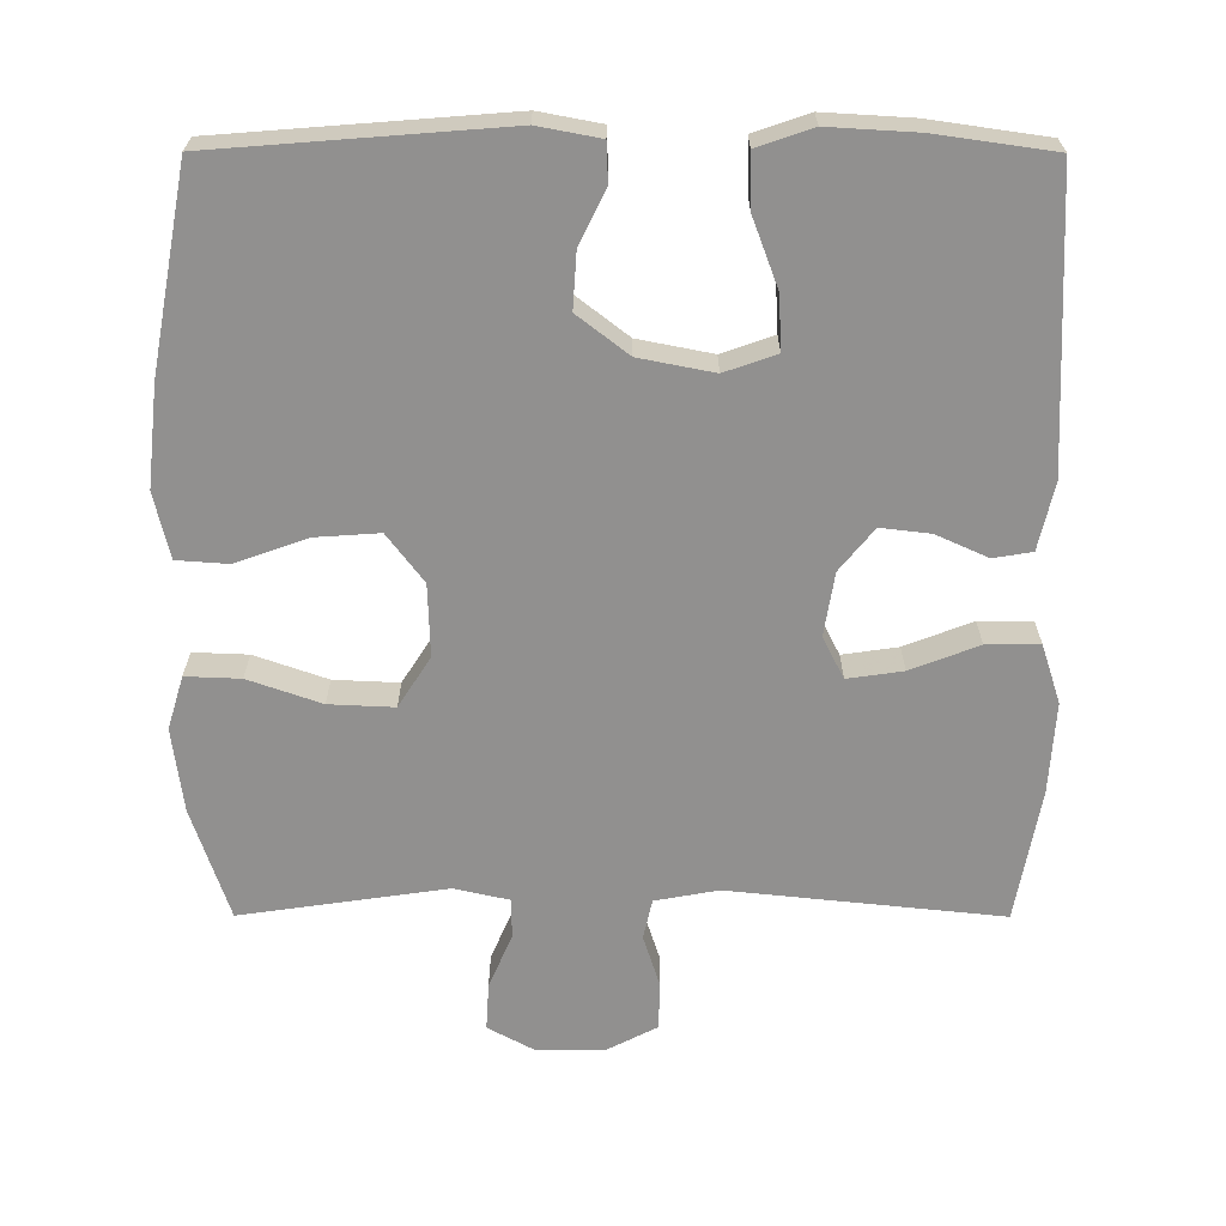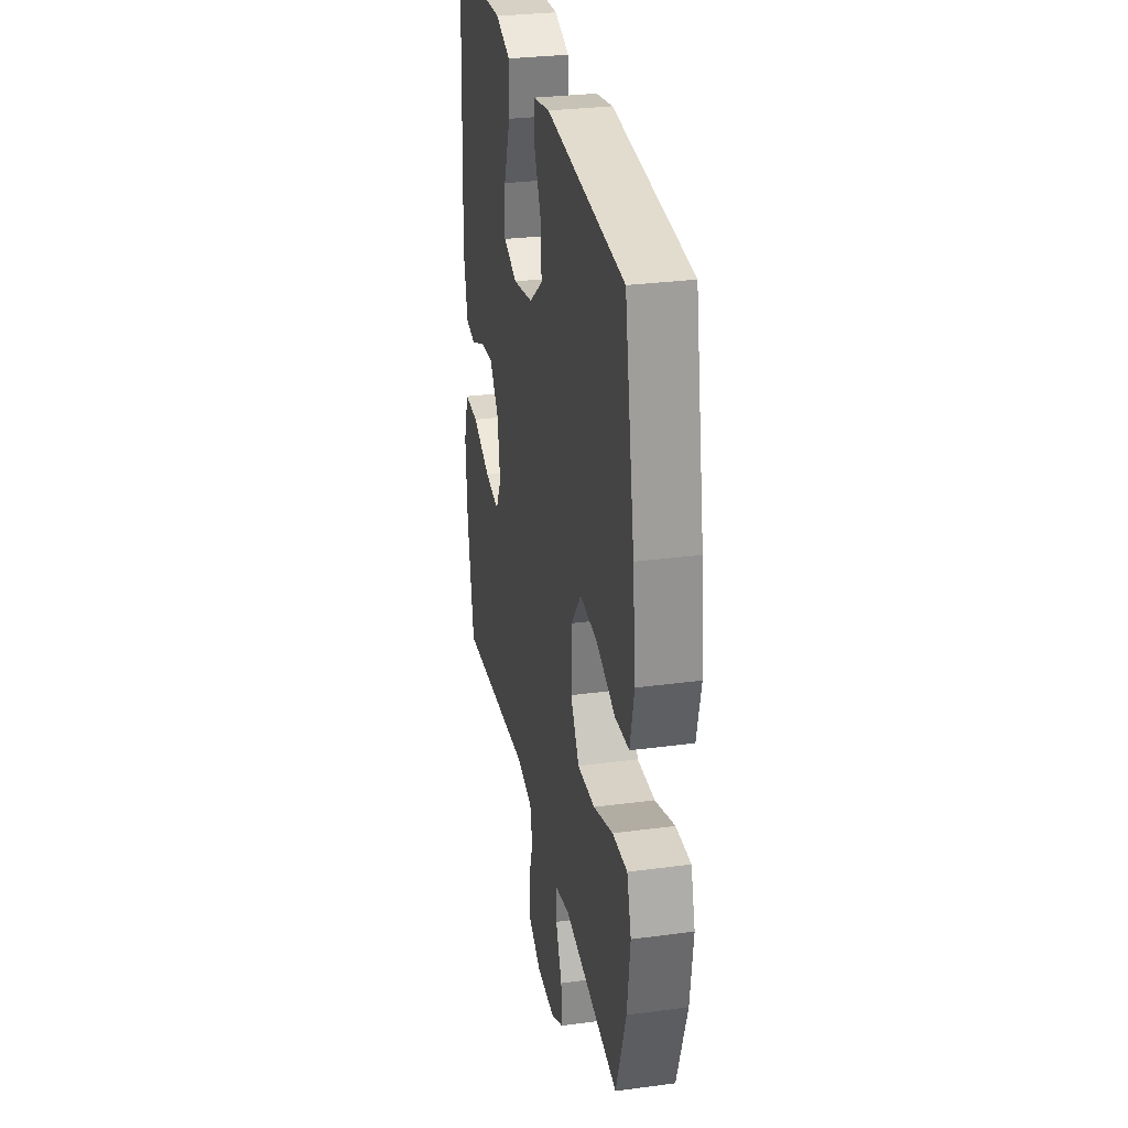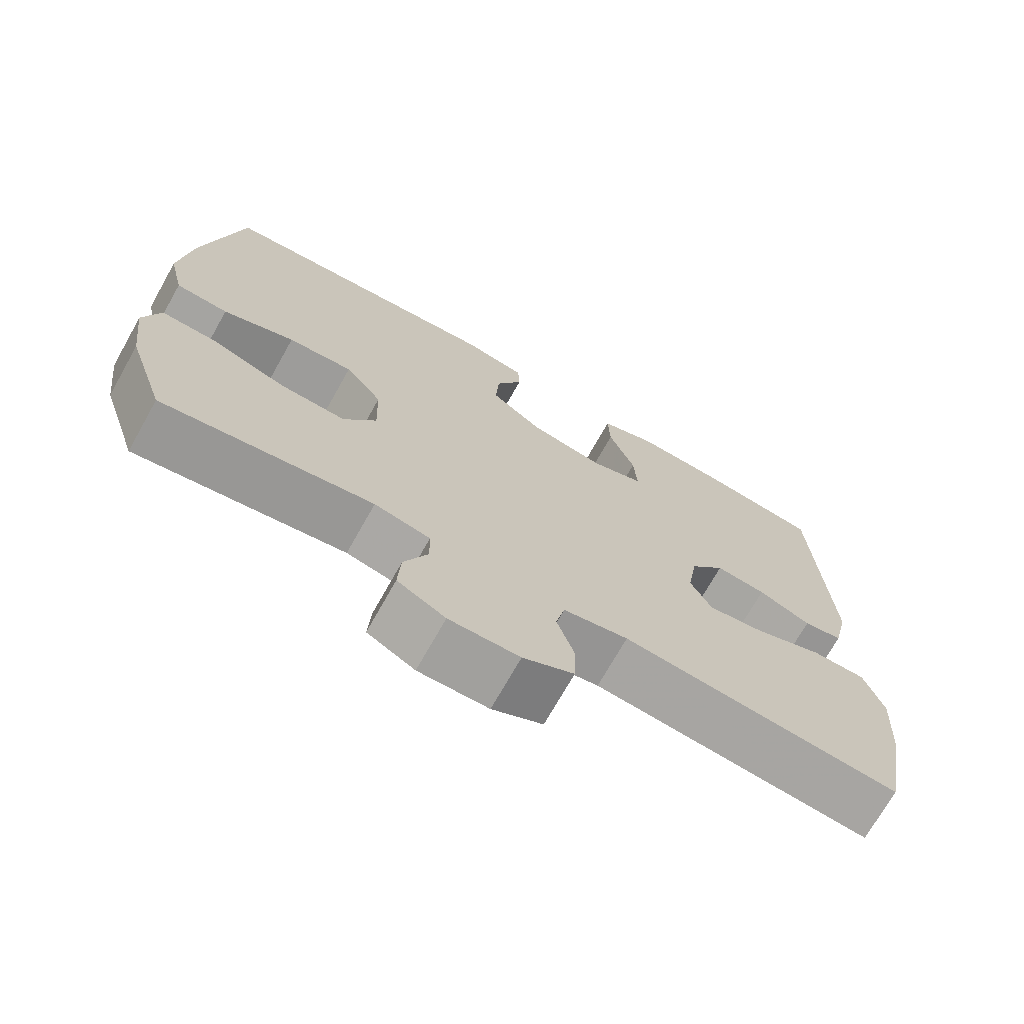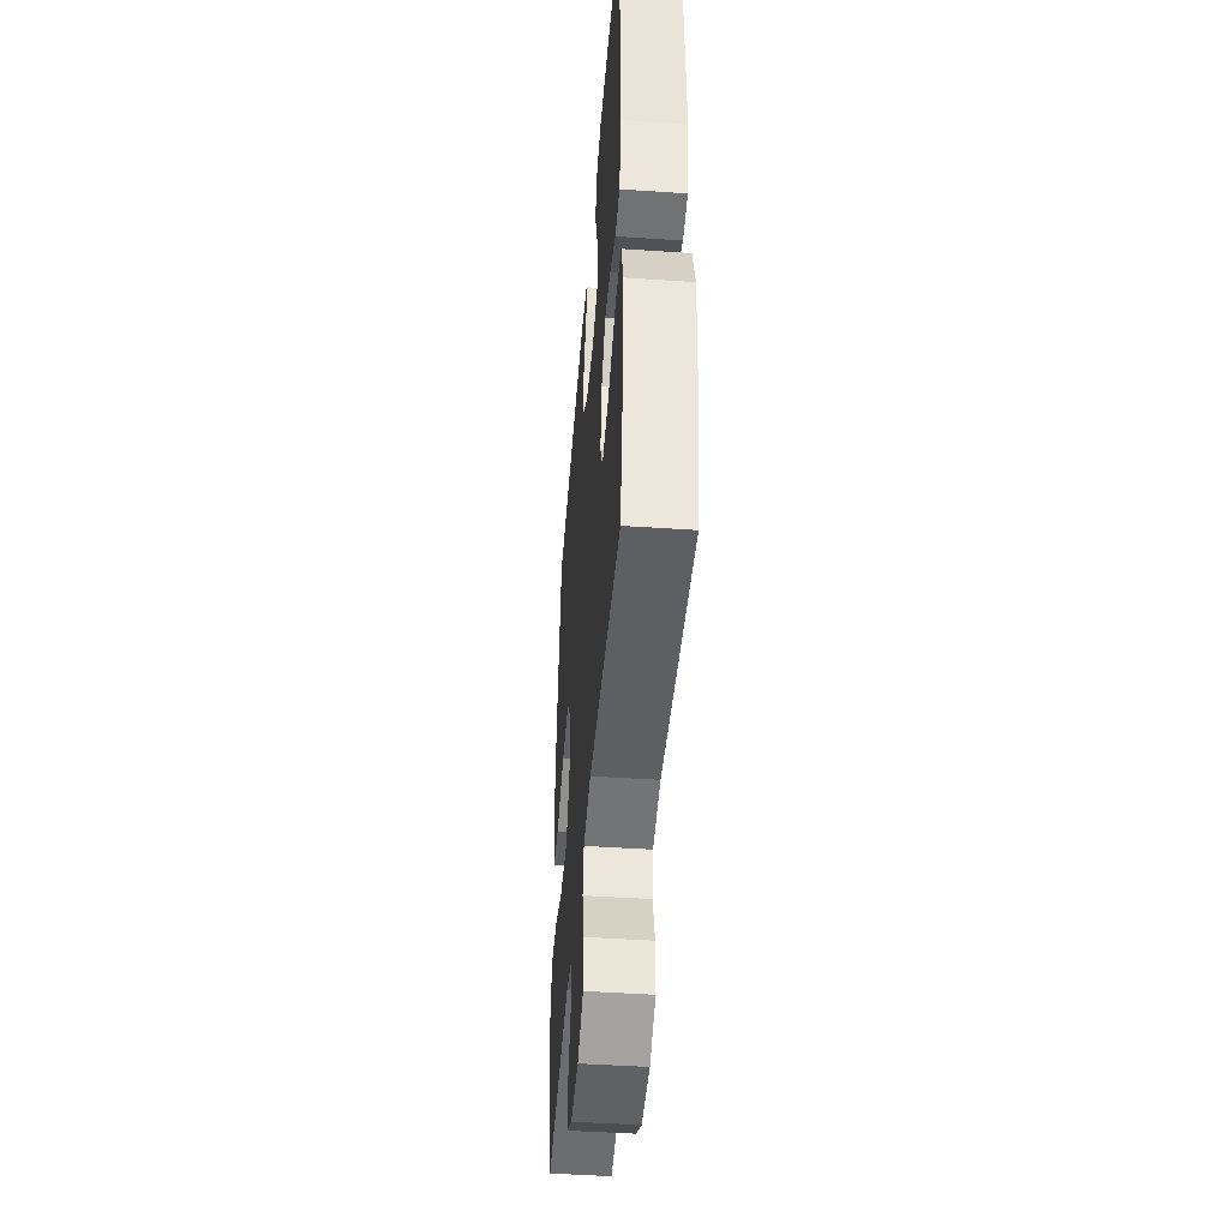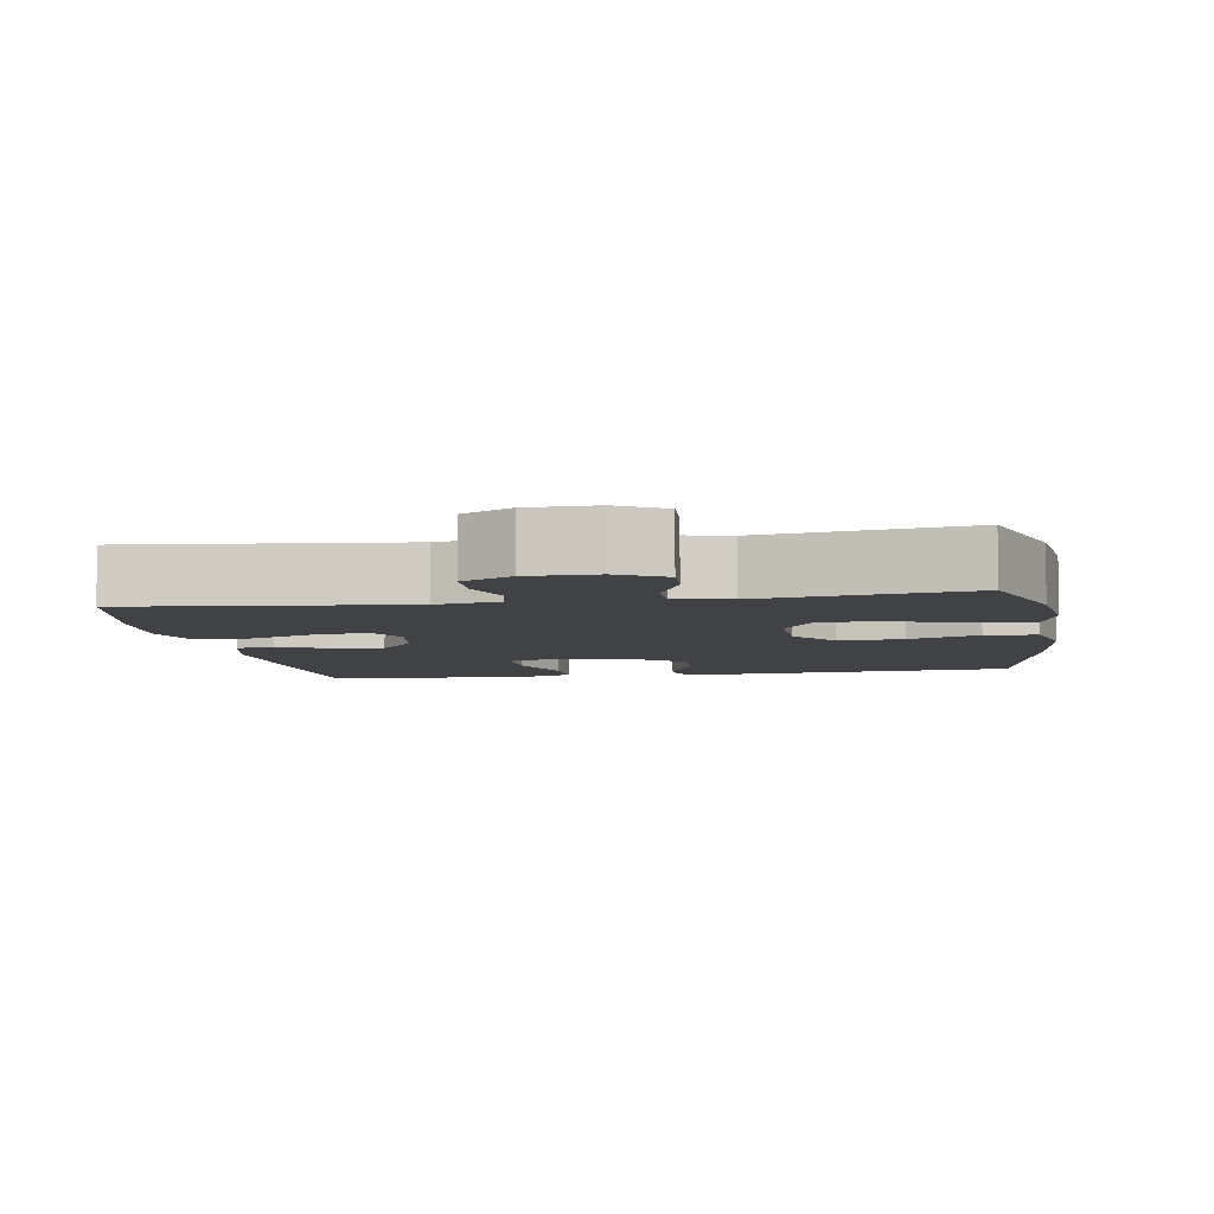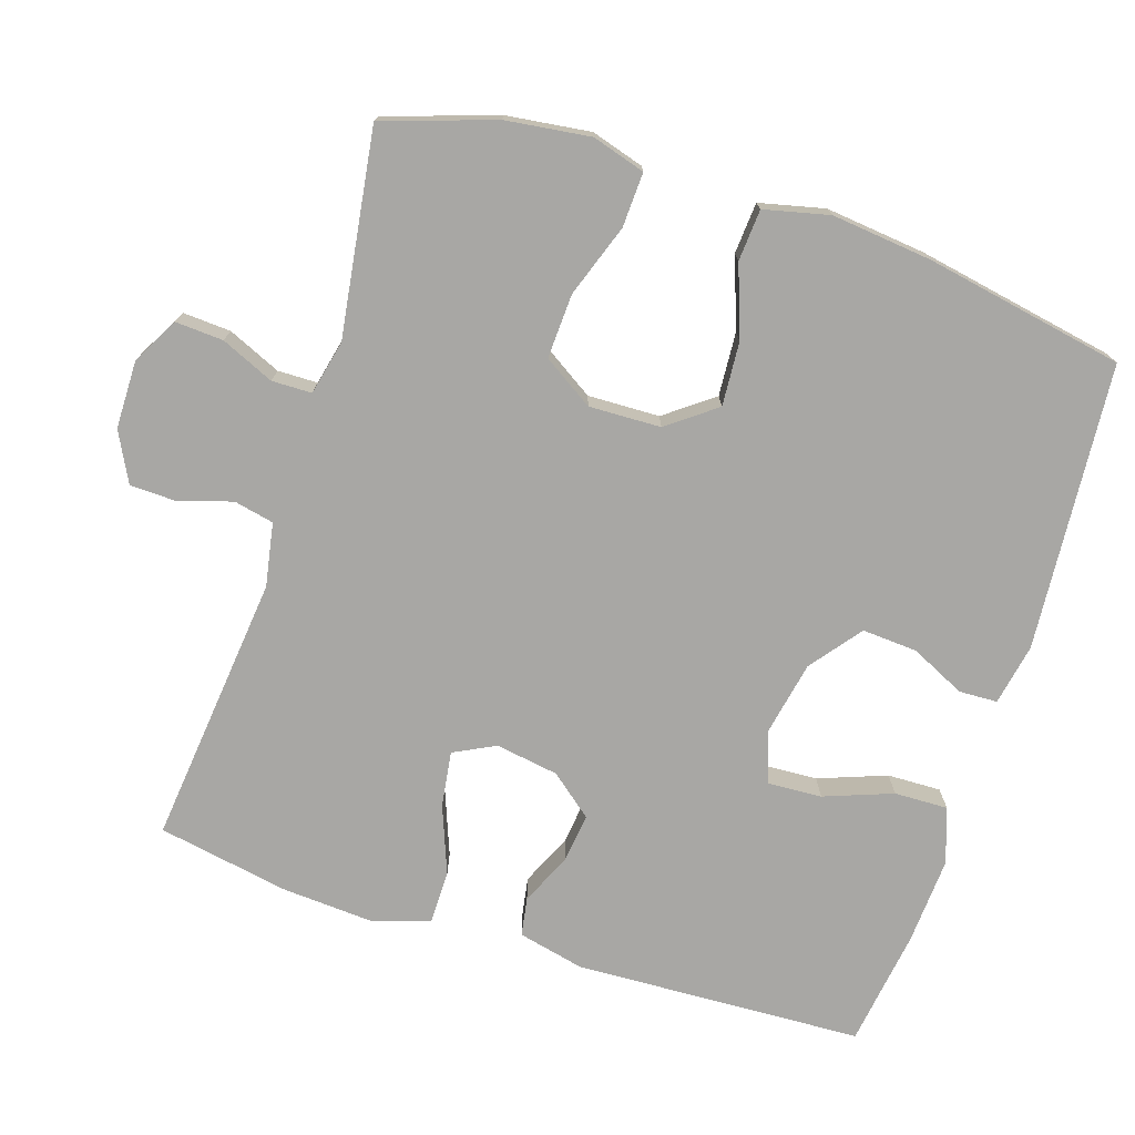
<metadata>
{"format":"obj","ext":"obj","renderer":"f3d","projection":"perspective","resolution":1024,"background":"white","views":[{"elev":-65.7,"azim":-0.1,"up":"+Y"},{"elev":30.1,"azim":-101.0,"up":"+Z"},{"elev":-71.9,"azim":-29.4,"up":"+Z"},{"elev":-45.7,"azim":85.5,"up":"+Z"},{"elev":-6.2,"azim":-170.7,"up":"+Y"},{"elev":-74.6,"azim":-107.9,"up":"+Y"}]}
</metadata>
<code>
v 0.5 0.07 0.5
v 0.518 0.07 0.103
v 0.497 0.07 0.011
v 0.444 0.07 0.002
v 0.373 0.07 0.034
v 0.305 0.07 0.042
v 0.258 0.07 -0.016
v 0.244 0.07 -0.103
v 0.273 0.07 -0.16
v 0.349 0.07 -0.149
v 0.442 0.07 -0.113
v 0.515 0.07 -0.113
v 0.541 0.07 -0.193
v 0.533 0.07 -0.318
v 0.5 0.07 -0.5
v 0.126 0.07 -0.461
v 0.039 0.07 -0.477
v 0.027 0.07 -0.532
v 0.05 0.07 -0.604
v 0.048 0.07 -0.669
v -0.02 0.07 -0.704
v -0.114 0.07 -0.705
v -0.178 0.07 -0.67
v -0.174 0.07 -0.604
v -0.142 0.07 -0.531
v -0.143 0.07 -0.476
v -0.218 0.07 -0.459
v -0.5 0.07 -0.5
v -0.551 0.07 -0.347
v -0.566 0.07 -0.231
v -0.544 0.07 -0.158
v -0.469 0.07 -0.161
v -0.369 0.07 -0.196
v -0.28 0.07 -0.2
v -0.236 0.07 -0.131
v -0.239 0.07 -0.032
v -0.289 0.07 0.034
v -0.377 0.07 0.028
v -0.474 0.07 -0.007
v -0.545 0.07 -0.002
v -0.566 0.07 0.088
v -0.551 0.07 0.226
v -0.5 0.07 0.5
v -0.106 0.07 0.531
v -0.021 0.07 0.515
v -0.019 0.07 0.462
v -0.055 0.07 0.387
v -0.06 0.07 0.311
v 0.01 0.07 0.257
v 0.112 0.07 0.237
v 0.183 0.07 0.262
v 0.179 0.07 0.336
v 0.144 0.07 0.43
v 0.142 0.07 0.504
v 0.218 0.07 0.53
v 0.338 0.07 0.523
v 0.5 0 0.5
v 0.518 0 0.103
v 0.497 0 0.011
v 0.444 0 0.002
v 0.373 0 0.034
v 0.305 0 0.042
v 0.258 0 -0.016
v 0.244 0 -0.103
v 0.273 0 -0.16
v 0.349 0 -0.149
v 0.442 0 -0.113
v 0.515 0 -0.113
v 0.541 0 -0.193
v 0.533 0 -0.318
v 0.5 0 -0.5
v 0.126 0 -0.461
v 0.039 0 -0.477
v 0.027 0 -0.532
v 0.05 0 -0.604
v 0.048 0 -0.669
v -0.02 0 -0.704
v -0.114 0 -0.705
v -0.178 0 -0.67
v -0.174 0 -0.604
v -0.142 0 -0.531
v -0.143 0 -0.476
v -0.218 0 -0.459
v -0.5 0 -0.5
v -0.551 0 -0.347
v -0.566 0 -0.231
v -0.544 0 -0.158
v -0.469 0 -0.161
v -0.369 0 -0.196
v -0.28 0 -0.2
v -0.236 0 -0.131
v -0.239 0 -0.032
v -0.289 0 0.034
v -0.377 0 0.028
v -0.474 0 -0.007
v -0.545 0 -0.002
v -0.566 0 0.088
v -0.551 0 0.226
v -0.5 0 0.5
v -0.106 0 0.531
v -0.021 0 0.515
v -0.019 0 0.462
v -0.055 0 0.387
v -0.06 0 0.311
v 0.01 0 0.257
v 0.112 0 0.237
v 0.183 0 0.262
v 0.179 0 0.336
v 0.144 0 0.43
v 0.142 0 0.504
v 0.218 0 0.53
v 0.338 0 0.523
f 3 4 5
f 2 3 5
f 1 2 5
f 56 1 5
f 55 56 5
f 54 55 5
f 53 54 5
f 52 53 5
f 51 52 5 6
f 50 51 6 7
f 49 50 7 8
f 48 49 8 9
f 45 46 47
f 44 45 47
f 43 44 47
f 42 43 47
f 41 42 47
f 40 41 47
f 39 40 47
f 38 39 47
f 37 38 47 48
f 36 37 48 9
f 31 32 33
f 30 31 33
f 29 30 33
f 28 29 33
f 27 28 33
f 26 27 33 34
f 23 24 25
f 22 23 25
f 21 22 25
f 20 21 25
f 19 20 25
f 18 19 25
f 17 18 25 26
f 26 34 35
f 17 26 35
f 16 17 35
f 14 15 16
f 13 14 16
f 12 13 16
f 11 12 16
f 10 11 16
f 16 35 36 9
f 9 10 16
f 61 60 59
f 61 59 58
f 61 58 57
f 61 57 112
f 61 112 111
f 61 111 110
f 61 110 109
f 61 109 108
f 62 61 108 107
f 63 62 107 106
f 64 63 106 105
f 65 64 105 104
f 103 102 101
f 103 101 100
f 103 100 99
f 103 99 98
f 103 98 97
f 103 97 96
f 103 96 95
f 103 95 94
f 104 103 94 93
f 65 104 93 92
f 89 88 87
f 89 87 86
f 89 86 85
f 89 85 84
f 89 84 83
f 90 89 83 82
f 81 80 79
f 81 79 78
f 81 78 77
f 81 77 76
f 81 76 75
f 81 75 74
f 82 81 74 73
f 91 90 82
f 91 82 73
f 91 73 72
f 72 71 70
f 72 70 69
f 72 69 68
f 72 68 67
f 72 67 66
f 65 92 91 72
f 72 66 65
f 1 57 58 2
f 2 58 59 3
f 3 59 60 4
f 4 60 61 5
f 5 61 62 6
f 6 62 63 7
f 7 63 64 8
f 8 64 65 9
f 9 65 66 10
f 10 66 67 11
f 11 67 68 12
f 12 68 69 13
f 13 69 70 14
f 14 70 71 15
f 15 71 72 16
f 16 72 73 17
f 17 73 74 18
f 18 74 75 19
f 19 75 76 20
f 20 76 77 21
f 21 77 78 22
f 22 78 79 23
f 23 79 80 24
f 24 80 81 25
f 25 81 82 26
f 26 82 83 27
f 27 83 84 28
f 28 84 85 29
f 29 85 86 30
f 30 86 87 31
f 31 87 88 32
f 32 88 89 33
f 33 89 90 34
f 34 90 91 35
f 35 91 92 36
f 36 92 93 37
f 37 93 94 38
f 38 94 95 39
f 39 95 96 40
f 40 96 97 41
f 41 97 98 42
f 42 98 99 43
f 43 99 100 44
f 44 100 101 45
f 45 101 102 46
f 46 102 103 47
f 47 103 104 48
f 48 104 105 49
f 49 105 106 50
f 50 106 107 51
f 51 107 108 52
f 52 108 109 53
f 53 109 110 54
f 54 110 111 55
f 55 111 112 56
f 56 112 57 1

</code>
